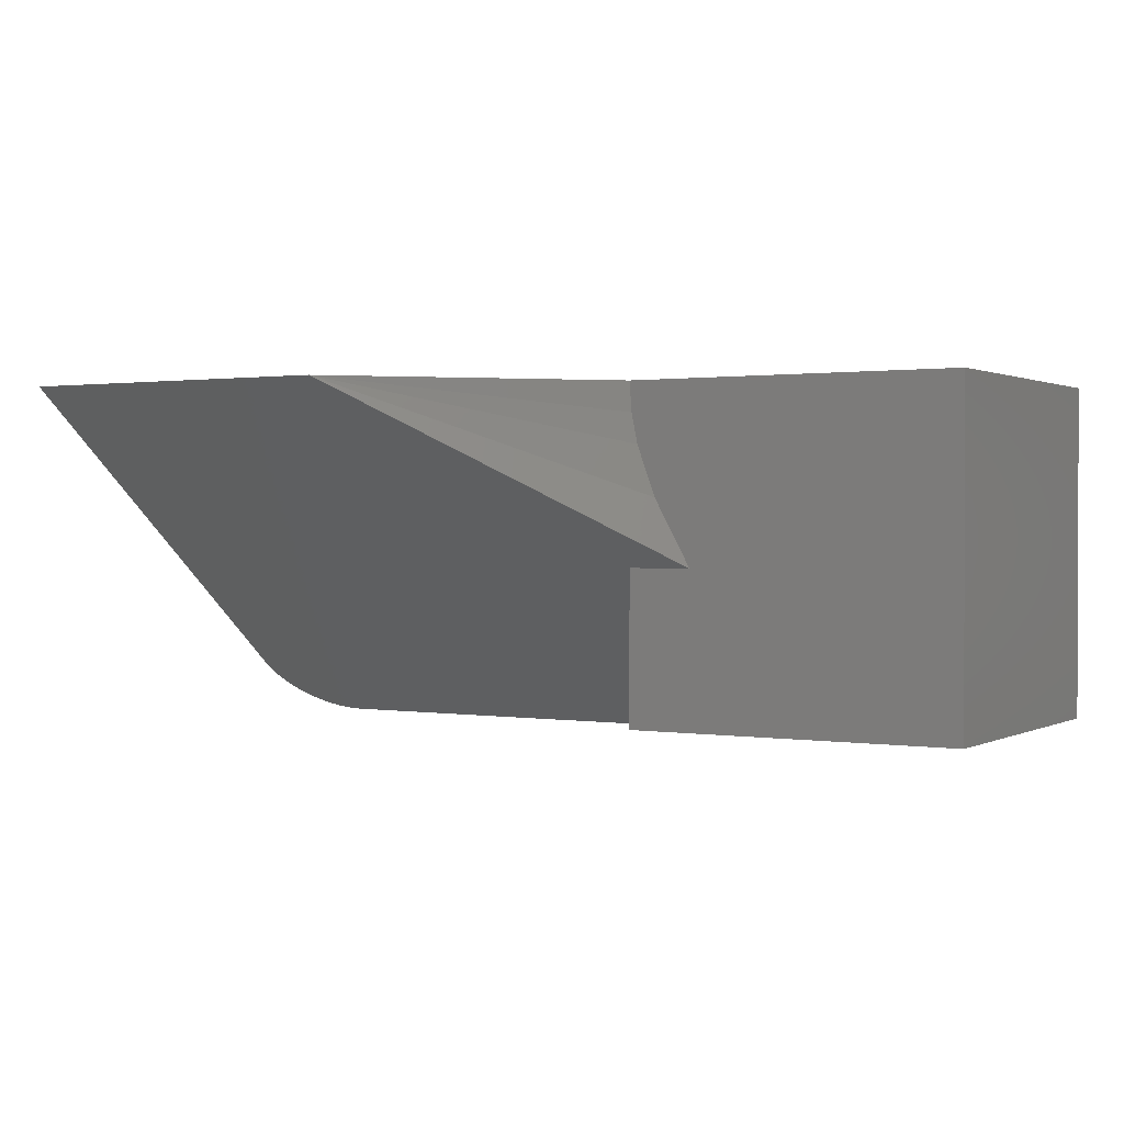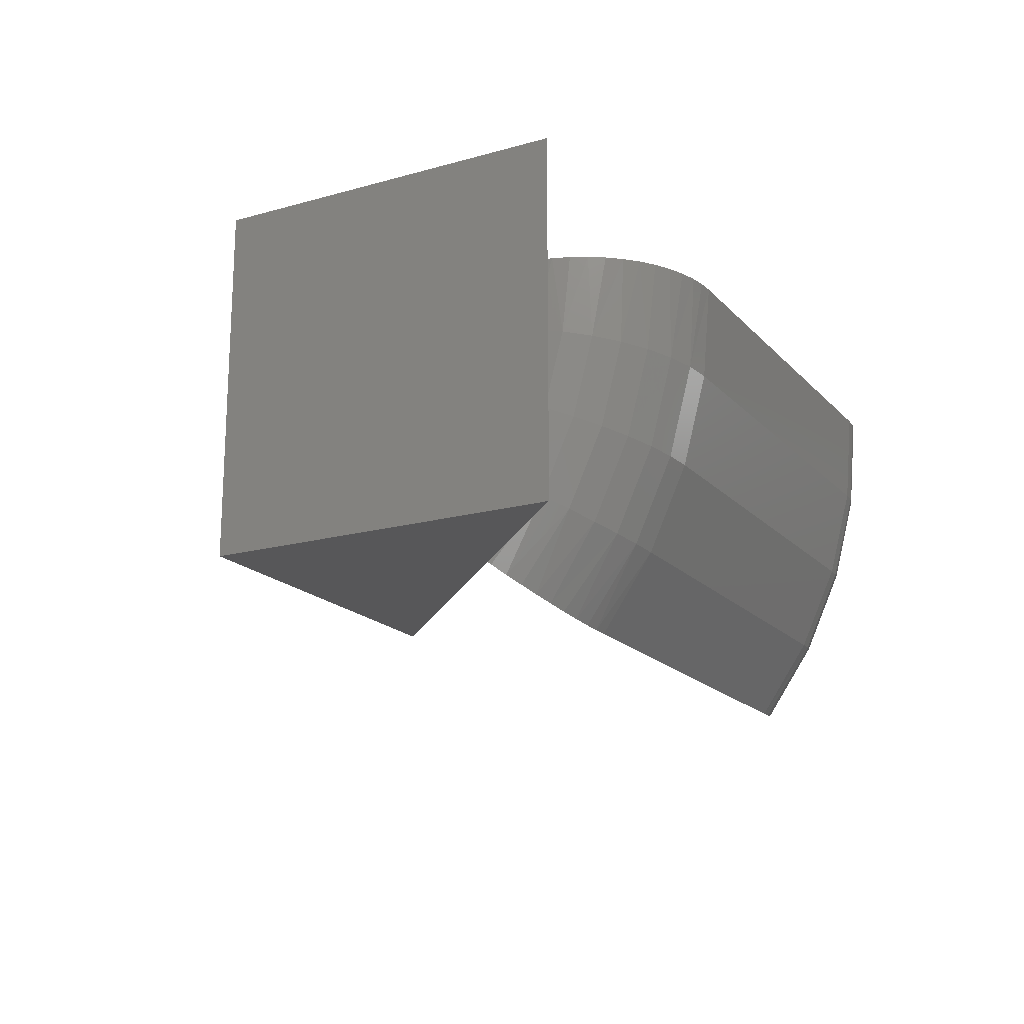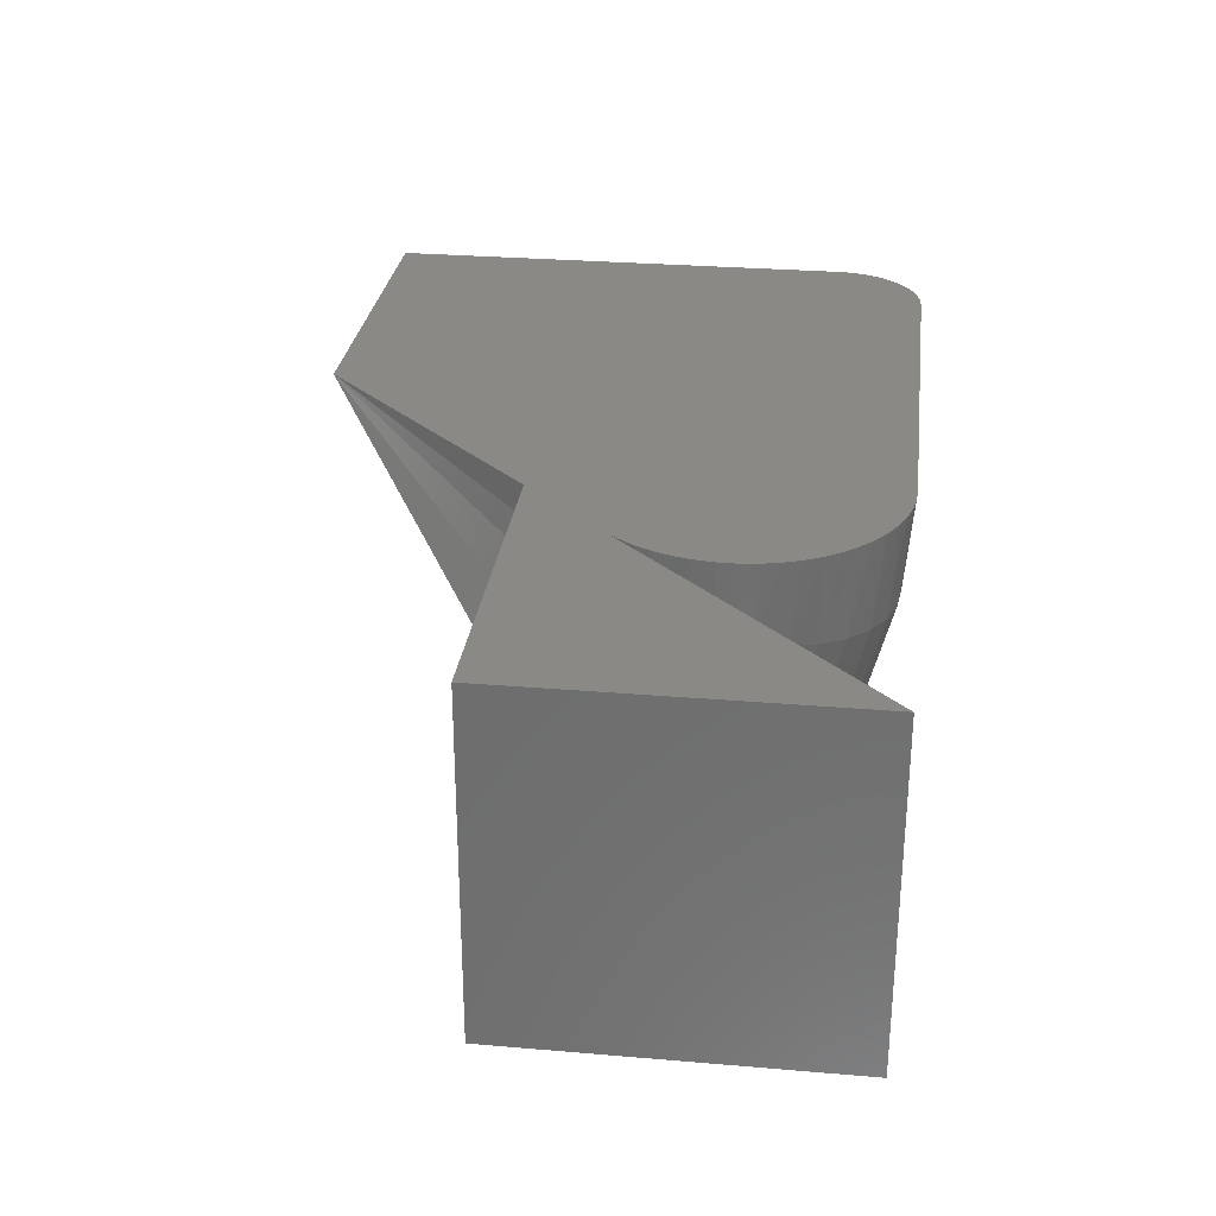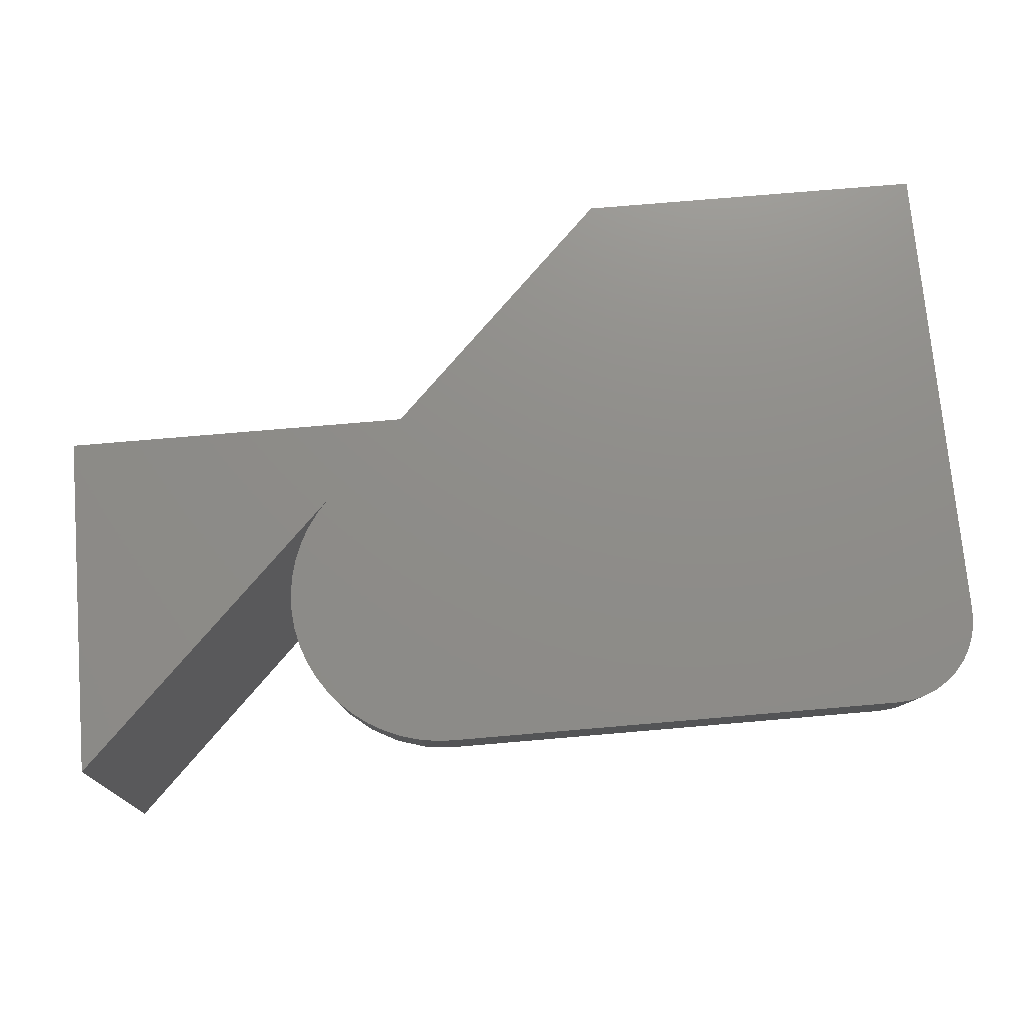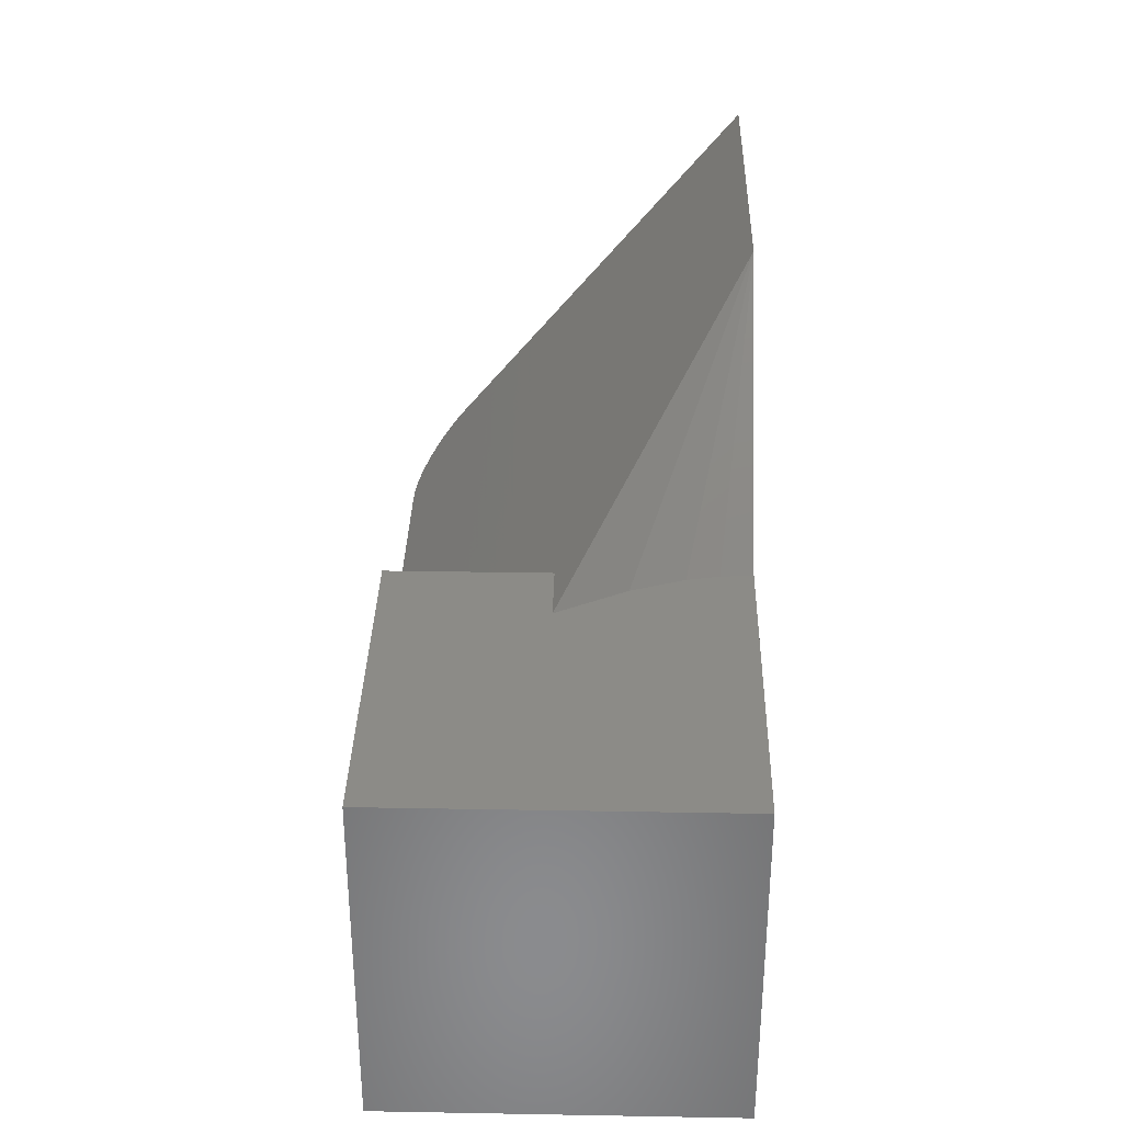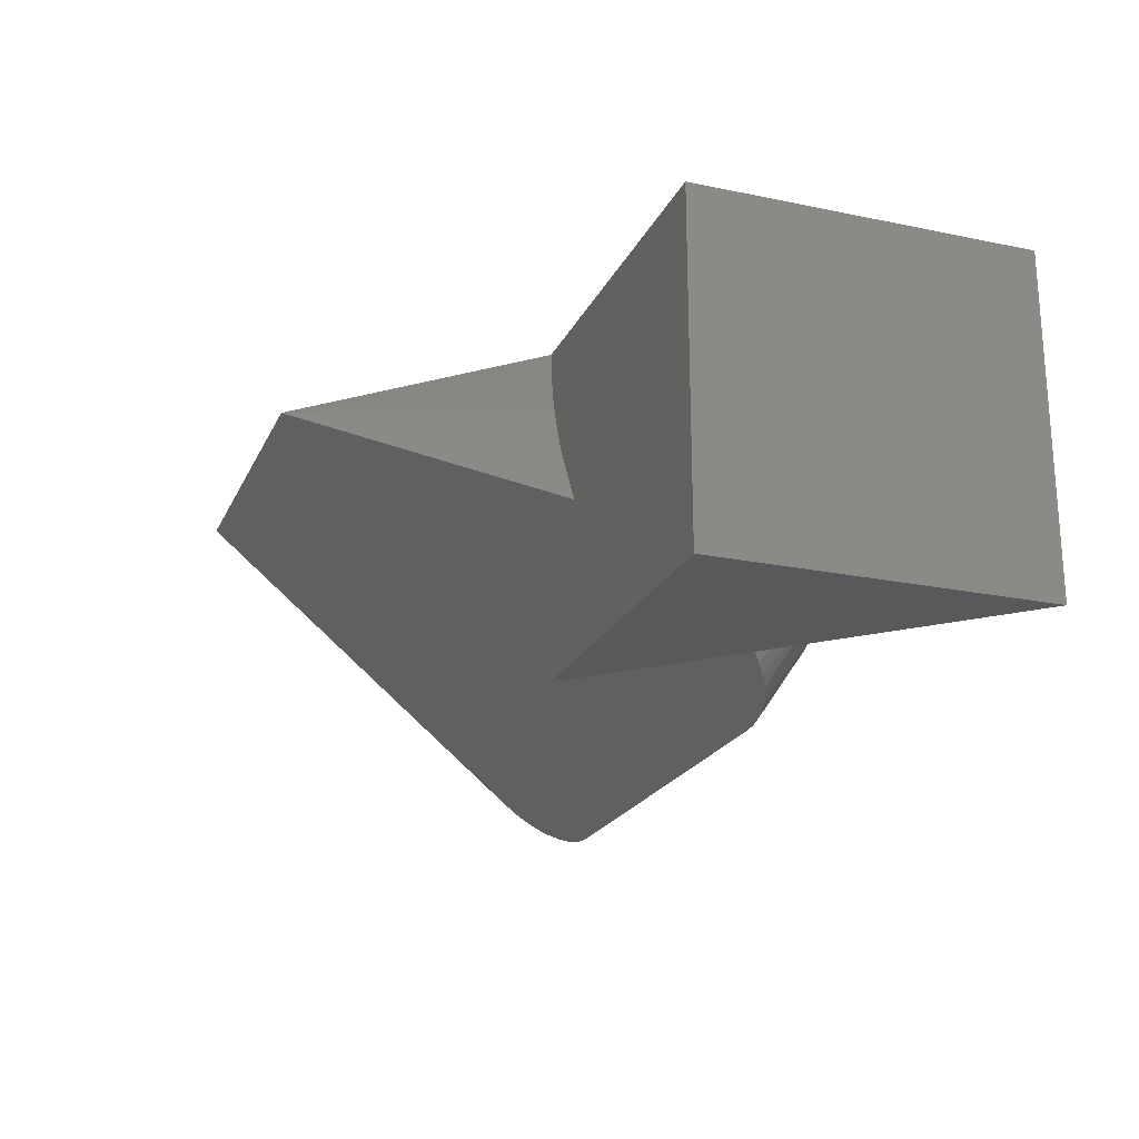
<metadata>
{"format":"stl","ext":"stl","renderer":"f3d","projection":"perspective","resolution":1024,"background":"white","views":[{"elev":1.1,"azim":30.5,"up":"+Y"},{"elev":-17.9,"azim":118.5,"up":"+Y"},{"elev":28.7,"azim":97.2,"up":"+Y"},{"elev":74.2,"azim":175.1,"up":"+Y"},{"elev":33.0,"azim":91.4,"up":"+Z"},{"elev":-21.5,"azim":70.0,"up":"+Y"}]}
</metadata>
<code>
# stl→obj: 130 verts, 256 faces
v 0.07812 1.336e-16 -0.1406
v 0.5312 1.839e-16 -0.1406
v 0.1845 1.336e-16 -0.247
v 0.5312 1.336e-16 -0.5938
v -0.5731 1.113e-17 -0.5923
v 0.06237 8.164e-17 -0.5926
v -0.5547 1.301e-17 -0.5938
v 0.04086 7.913e-17 -0.5938
v 0.107 8.769e-17 -0.5827
v -0.6081 8.511e-18 -0.5809
v 0.1293 9.12e-17 -0.5735
v -0.591 9.617e-18 -0.588
v 0.08364 8.438e-17 -0.5892
v -0.6719 8.296e-17 0.1535
v -0.216 1.336e-16 0.1535
v 0.2004 1.334e-16 -0.265
v 0.2142 1.327e-16 -0.2847
v 0.2255 1.316e-16 -0.306
v 0.2343 1.3e-16 -0.3286
v 0.2403 1.281e-16 -0.352
v 0.2435 1.258e-16 -0.376
v 0.2438 1.231e-16 -0.4002
v -0.6719 1.301e-17 -0.4766
v 0.2412 1.202e-16 -0.4243
v 0.2357 1.17e-16 -0.4479
v 0.2276 1.135e-16 -0.4707
v 0.2167 1.099e-16 -0.4923
v -0.6705 1.117e-17 -0.4945
v -0.6238 7.84e-18 -0.5712
v -0.6378 7.622e-18 -0.5591
v 0.1504 9.486e-17 -0.5617
v -0.6498 7.861e-18 -0.545
v 0.17 9.861e-17 -0.5474
v -0.6594 8.552e-18 -0.5292
v 0.1877 1.024e-16 -0.5309
v -0.6664 9.678e-18 -0.5121
v 0.2034 1.062e-16 -0.5125
v 0.5312 -0.4531 -0.1406
v 0.5312 -0.4531 -0.5938
v 0.07812 -0.2427 -0.1406
v 0.2388 -0.3753 -0.3013
v 0.07812 -0.4531 -0.1406
v 0.2432 -0.3239 -0.3057
v 0.2435 -0.2635 -0.306
v 0.2389 -0.2048 -0.3014
v 0.2295 -0.1458 -0.292
v 0.2161 -0.08999 -0.2786
v 0.08102 -0.04133 -0.1406
v 0.08953 -0.08271 -0.1406
v 0.1149 -0.1517 -0.1406
v 0.1653 -0.2427 -0.1406
v 0.2285 -0.08004 -0.306
v 0.1537 -0.3527 -0.4662
v 0.1845 -0.3402 -0.4442
v 0.17 -0.4461 -0.3871
v 0.2401 -0.2887 -0.3538
v 0.244 -0.2691 -0.3194
v 0.1537 -0.1224 -0.5489
v 0.1845 -0.118 -0.5241
v 0.2285 -0.1067 -0.4591
v 0.2401 -0.1002 -0.4216
v 0.2276 -0.3972 -0.3279
v 0.2285 -0.3076 -0.387
v 0.2401 -0.1706 -0.3213
v 0.04086 -0.4756 -0.4229
v 0.04086 -0.3696 -0.4959
v 0.06237 -0.4748 -0.422
v 0.08049 -0.3677 -0.4925
v 0.08364 -0.4727 -0.4193
v 0.107 -0.4685 -0.4143
v 0.1186 -0.362 -0.4825
v 0.1293 -0.4627 -0.4072
v 0.1504 -0.4551 -0.3981
v 0.2098 -0.325 -0.4175
v 0.2034 -0.4238 -0.3602
v 0.1877 -0.4356 -0.3744
v 0.2167 -0.411 -0.3446
v 0.04086 -0.1282 -0.5827
v 0.08049 -0.1276 -0.5788
v 0.1186 -0.1256 -0.5674
v 0.2098 -0.1127 -0.4937
v 0.244 -0.09338 -0.3826
v 0.2401 -0.08658 -0.3435
v 0.04086 -0.2527 -0.5497
v 0.08049 -0.2514 -0.5461
v 0.1186 -0.2474 -0.5352
v 0.1537 -0.2411 -0.5175
v 0.1845 -0.2326 -0.4937
v 0.2098 -0.2221 -0.4648
v 0.2285 -0.2103 -0.4317
v 0.2401 -0.1974 -0.3959
v 0.244 -0.184 -0.3586
v -0.5547 -0.4756 -0.4229
v -0.5731 -0.4746 -0.4217
v -0.6081 -0.4674 -0.4129
v -0.591 -0.4719 -0.4184
v -0.6719 -0.401 -0.3325
v -0.6705 -0.4124 -0.3463
v -0.6664 -0.4236 -0.3599
v -0.6594 -0.4345 -0.3731
v -0.6498 -0.4446 -0.3853
v -0.6378 -0.4535 -0.3962
v -0.6238 -0.4612 -0.4055
v -0.5547 -0.3696 -0.4959
v -0.5547 -0.2527 -0.5497
v -0.5547 -0.1282 -0.5827
v -0.6719 -0.1081 -0.4672
v -0.6719 -0.213 -0.4394
v -0.6719 -0.3116 -0.3941
v -0.6696 -0.323 -0.414
v -0.663 -0.3338 -0.4331
v -0.6521 -0.3438 -0.4507
v -0.6198 -0.3598 -0.4788
v -0.5995 -0.3652 -0.4882
v -0.5775 -0.3685 -0.494
v -0.6696 -0.1121 -0.4897
v -0.663 -0.1158 -0.5114
v -0.6521 -0.1193 -0.5314
v -0.6198 -0.1248 -0.5632
v -0.5995 -0.1267 -0.5739
v -0.5775 -0.1279 -0.5804
v -0.6376 -0.3526 -0.4661
v -0.6376 -0.1223 -0.5488
v -0.6696 -0.2208 -0.461
v -0.663 -0.2282 -0.4817
v -0.6521 -0.2351 -0.5007
v -0.6376 -0.2411 -0.5174
v -0.6198 -0.246 -0.5311
v -0.5995 -0.2497 -0.5413
v -0.5775 -0.2519 -0.5476
f 1 2 3
f 2 4 3
f 5 6 7
f 6 8 7
f 9 10 11
f 12 10 9
f 13 12 9
f 5 12 13
f 6 5 13
f 14 15 1
f 14 1 3
f 14 3 16
f 14 16 17
f 14 17 18
f 14 18 19
f 14 19 20
f 14 20 21
f 14 21 22
f 14 22 23
f 23 22 24
f 23 24 25
f 23 25 26
f 23 26 27
f 23 27 28
f 10 29 11
f 11 29 30
f 11 30 31
f 31 30 32
f 31 32 33
f 33 32 34
f 33 34 35
f 35 34 36
f 35 36 37
f 37 36 28
f 37 28 27
f 2 38 4
f 4 38 39
f 40 41 42
f 41 39 42
f 41 43 39
f 43 44 39
f 4 39 44
f 4 44 45
f 4 45 46
f 4 46 47
f 4 47 3
f 2 1 48
f 2 48 49
f 2 49 50
f 2 50 51
f 2 51 38
f 40 42 51
f 51 42 38
f 15 51 50
f 15 50 49
f 15 49 48
f 15 48 1
f 3 52 16
f 3 47 52
f 16 52 17
f 17 52 18
f 53 54 55
f 56 57 43
f 57 44 43
f 58 33 59
f 33 35 59
f 60 25 61
f 25 24 61
f 41 62 63
f 41 63 56
f 41 56 43
f 44 57 45
f 45 57 64
f 45 64 46
f 65 66 67
f 67 66 68
f 67 68 69
f 69 68 70
f 70 68 71
f 70 71 72
f 72 71 73
f 73 71 53
f 73 53 55
f 74 75 54
f 54 75 76
f 54 76 55
f 63 62 74
f 74 62 77
f 74 77 75
f 78 8 79
f 79 8 6
f 79 6 13
f 79 13 80
f 80 13 9
f 80 9 11
f 80 11 58
f 58 11 31
f 58 31 33
f 59 35 81
f 81 35 37
f 81 37 27
f 81 27 60
f 60 27 26
f 60 26 25
f 61 24 82
f 82 24 22
f 82 22 21
f 82 21 83
f 83 21 20
f 83 20 52
f 52 20 19
f 52 19 18
f 84 78 85
f 85 78 79
f 85 79 86
f 86 79 80
f 86 80 87
f 87 80 58
f 87 58 88
f 88 58 59
f 88 59 89
f 89 59 81
f 89 81 90
f 90 81 60
f 90 60 91
f 91 60 61
f 91 61 92
f 92 61 82
f 92 82 64
f 64 82 83
f 64 83 46
f 46 83 52
f 46 52 47
f 66 84 68
f 68 84 85
f 68 85 71
f 71 85 86
f 71 86 53
f 53 86 87
f 53 87 54
f 54 87 88
f 54 88 74
f 74 88 89
f 74 89 63
f 63 89 90
f 63 90 56
f 56 90 91
f 56 91 57
f 57 91 92
f 57 92 64
f 93 67 94
f 93 65 67
f 72 95 70
f 70 95 96
f 70 96 69
f 69 96 94
f 69 94 67
f 14 97 40
f 14 40 51
f 14 51 15
f 41 40 62
f 62 40 97
f 62 97 77
f 77 97 98
f 77 98 75
f 75 98 99
f 75 99 76
f 76 99 100
f 76 100 55
f 55 100 101
f 55 101 73
f 73 101 102
f 73 102 72
f 72 102 103
f 72 103 95
f 38 42 39
f 65 93 66
f 66 93 104
f 66 104 84
f 84 104 105
f 84 105 78
f 78 105 106
f 78 106 8
f 8 106 7
f 14 23 107
f 14 107 108
f 14 108 109
f 14 109 97
f 110 111 99
f 99 111 100
f 100 111 112
f 100 112 101
f 113 114 95
f 95 114 96
f 96 114 115
f 116 36 117
f 36 34 117
f 118 117 34
f 34 32 118
f 119 10 120
f 10 12 120
f 121 120 12
f 97 109 98
f 98 109 110
f 98 110 99
f 101 112 102
f 102 112 122
f 102 122 103
f 103 122 113
f 103 113 95
f 104 93 115
f 115 93 94
f 115 94 96
f 107 23 116
f 116 23 28
f 116 28 36
f 118 32 123
f 123 32 30
f 123 30 119
f 119 30 29
f 119 29 10
f 7 106 5
f 5 106 121
f 5 121 12
f 108 107 124
f 124 107 116
f 124 116 125
f 125 116 117
f 125 117 126
f 126 117 118
f 126 118 127
f 127 118 123
f 127 123 128
f 128 123 119
f 128 119 129
f 129 119 120
f 129 120 130
f 130 120 121
f 130 121 105
f 105 121 106
f 109 108 110
f 110 108 124
f 110 124 111
f 111 124 125
f 111 125 112
f 112 125 126
f 112 126 122
f 122 126 127
f 122 127 113
f 113 127 128
f 113 128 114
f 114 128 129
f 114 129 115
f 115 129 130
f 115 130 104
f 104 130 105

</code>
